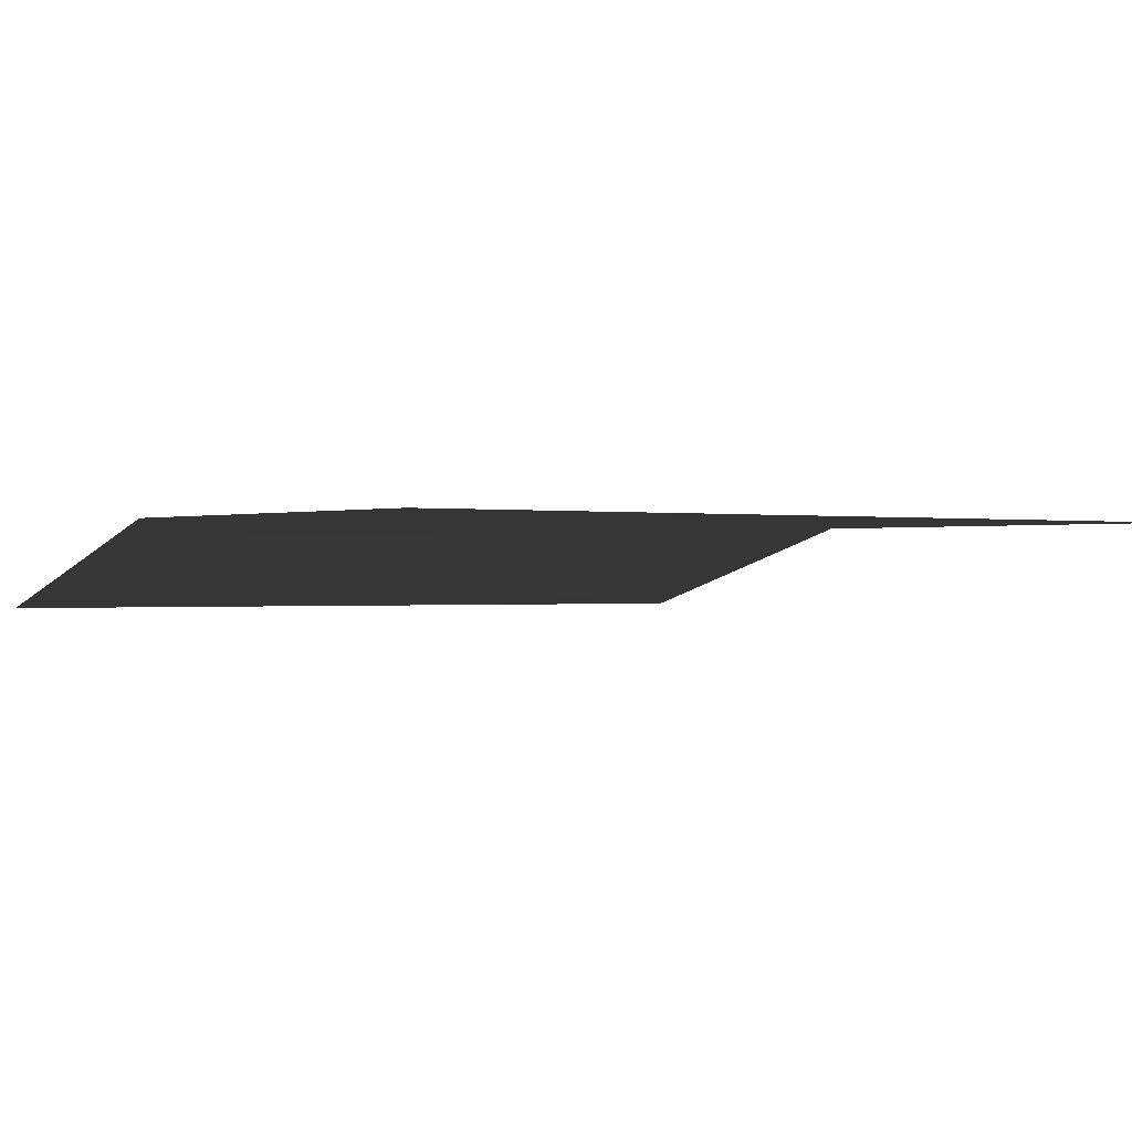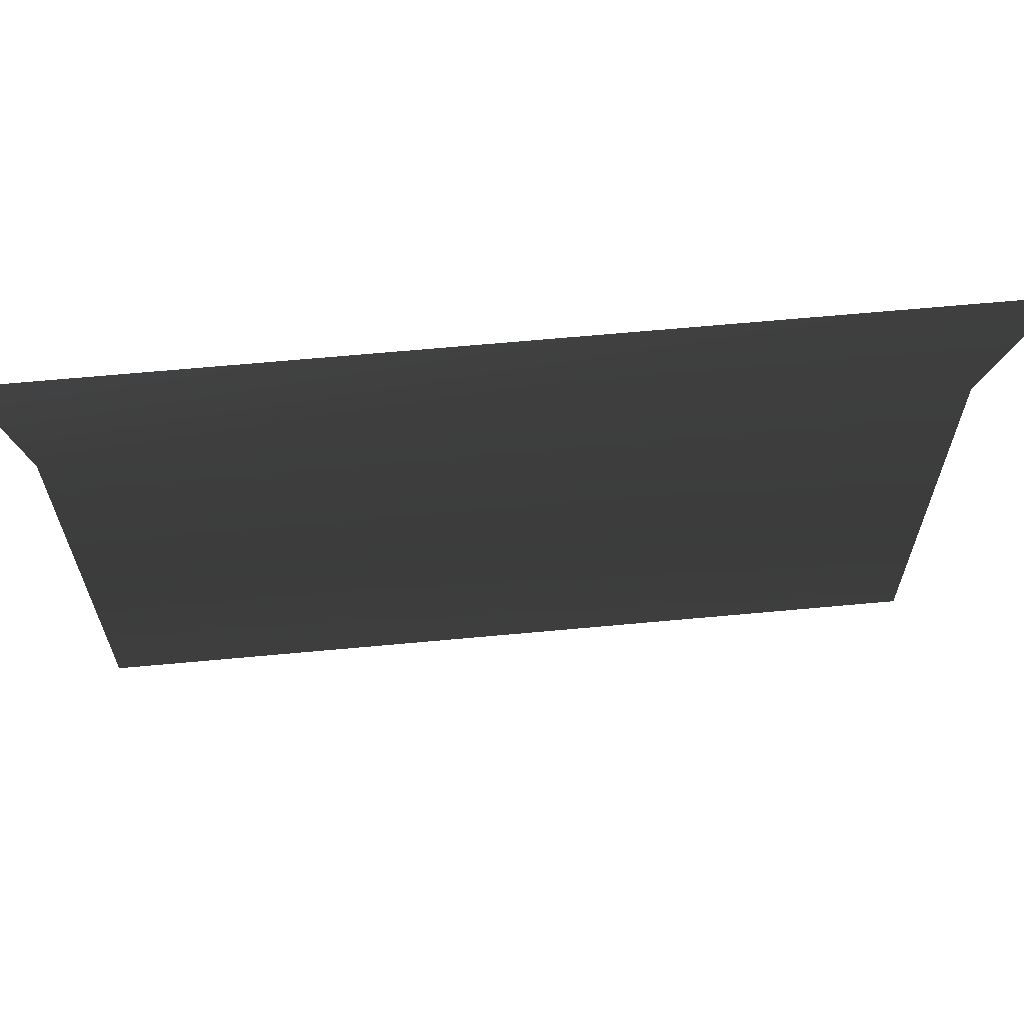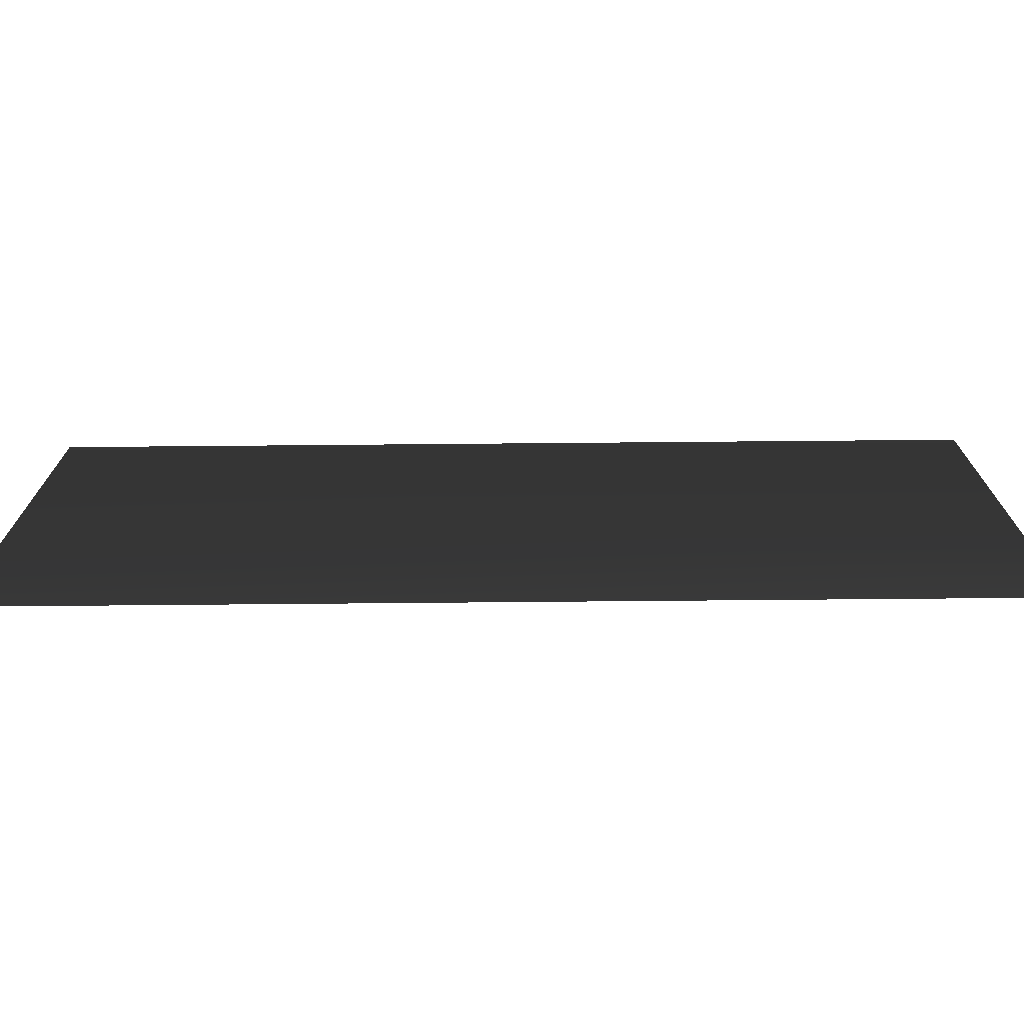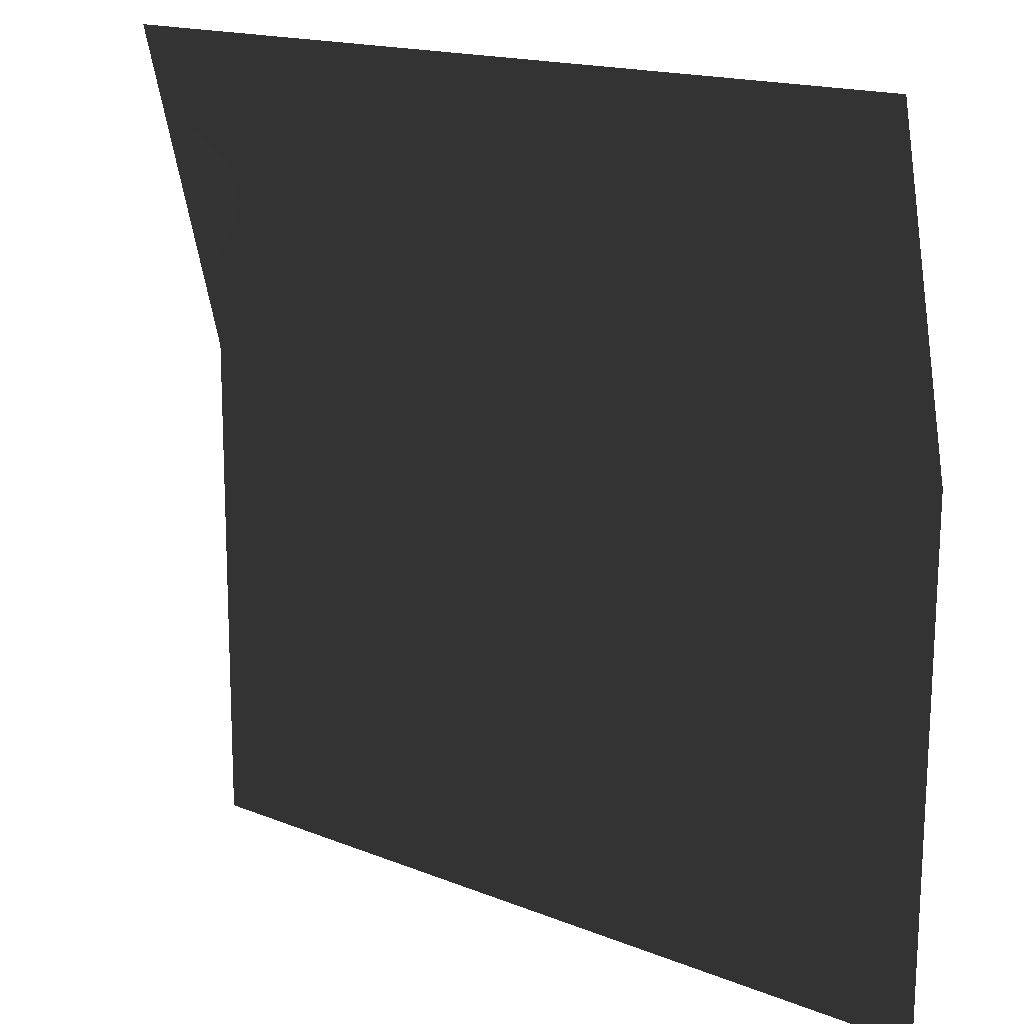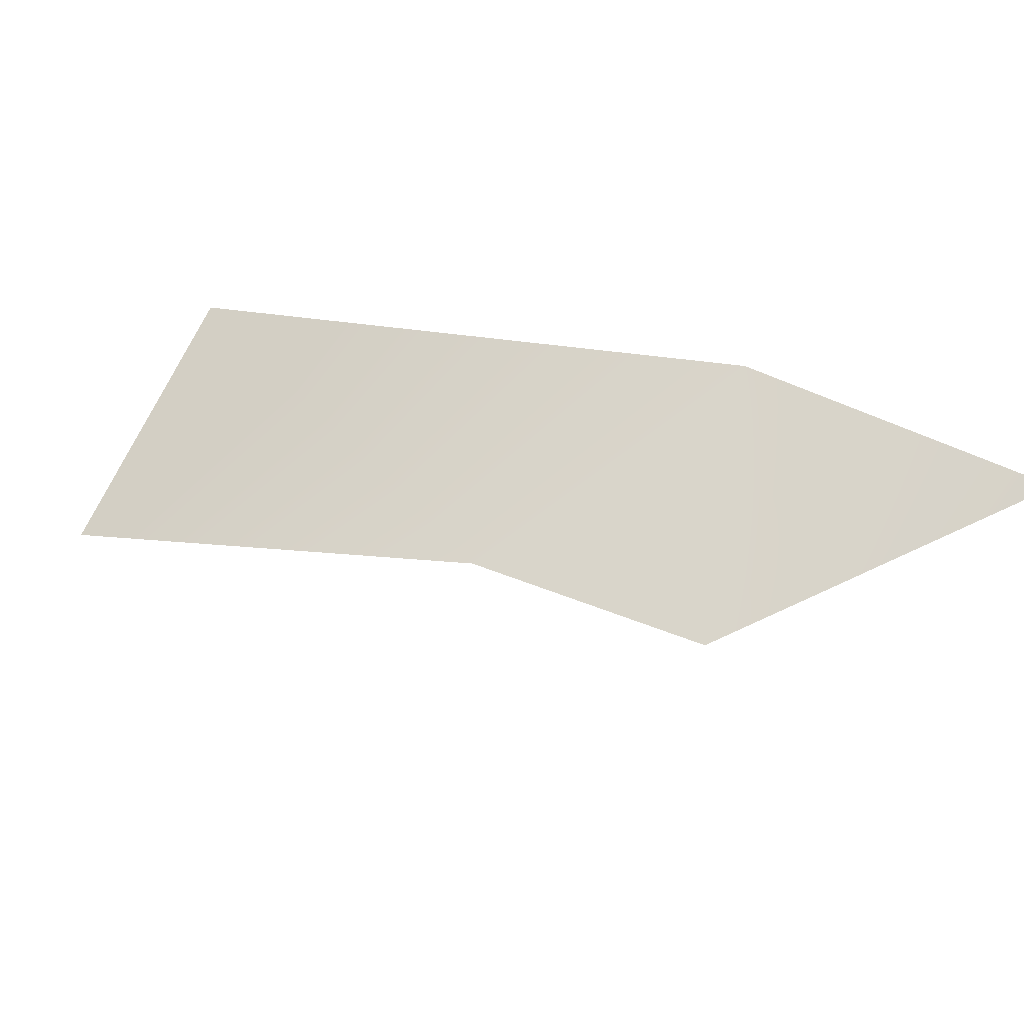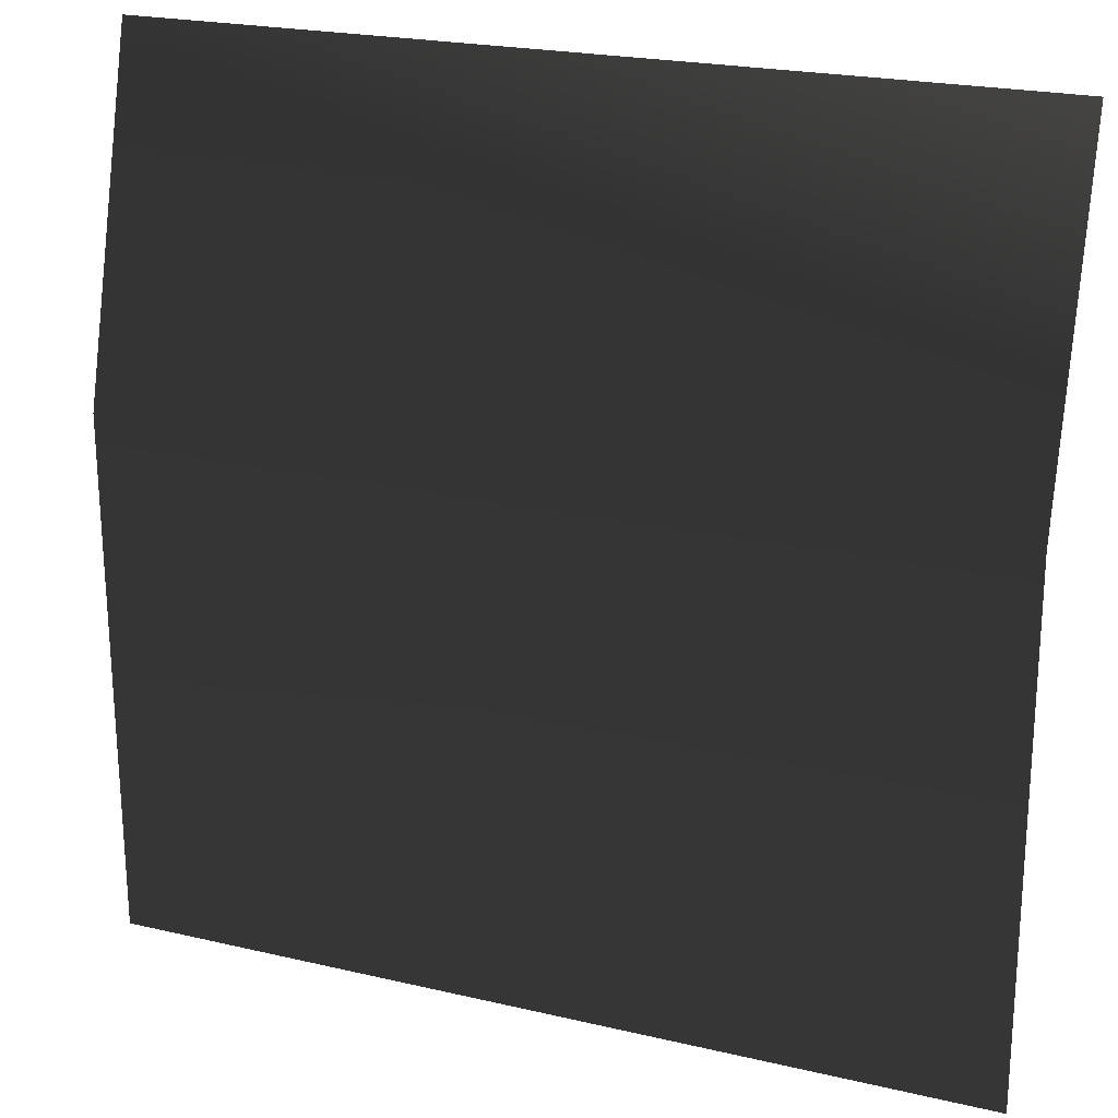
<metadata>
{"format":"obj","ext":"obj","renderer":"f3d","projection":"perspective","resolution":1024,"background":"white","views":[{"elev":-0.3,"azim":-33.4,"up":"+Z"},{"elev":66.2,"azim":174.7,"up":"+Y"},{"elev":-75.2,"azim":0.5,"up":"+Y"},{"elev":16.7,"azim":-141.0,"up":"+Y"},{"elev":-15.0,"azim":71.1,"up":"+Z"},{"elev":22.2,"azim":22.2,"up":"+Y"}]}
</metadata>
<code>
g set33 tweakSet1
v -0.257 0.004185 0.1498
v 0.743 0.004185 0.1498
v -0.257 0.6097 0.1537
v 0.743 0.6097 0.1537
v -0.257 1.004 0.049
v 0.743 1.004 0.049
g pPlane7
f 2 4 3 1
f 4 6 5 3

</code>
